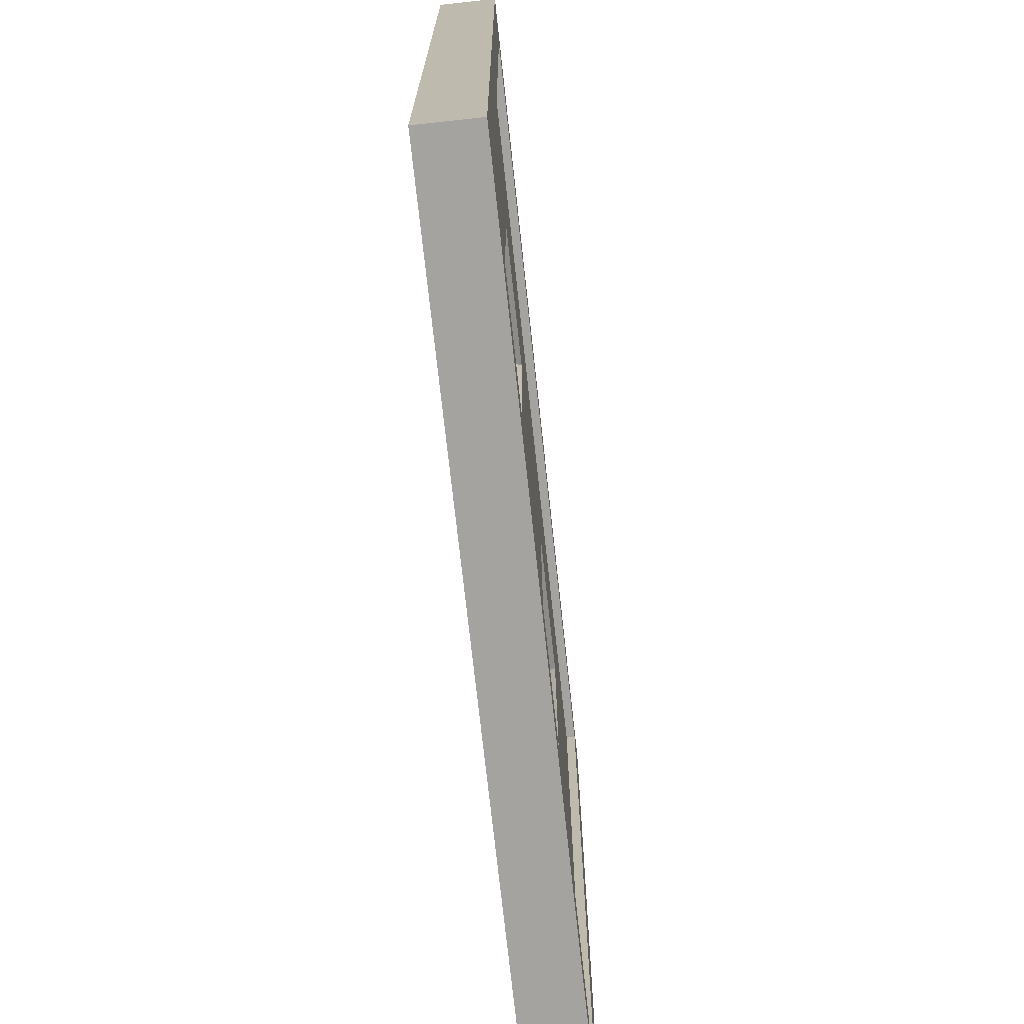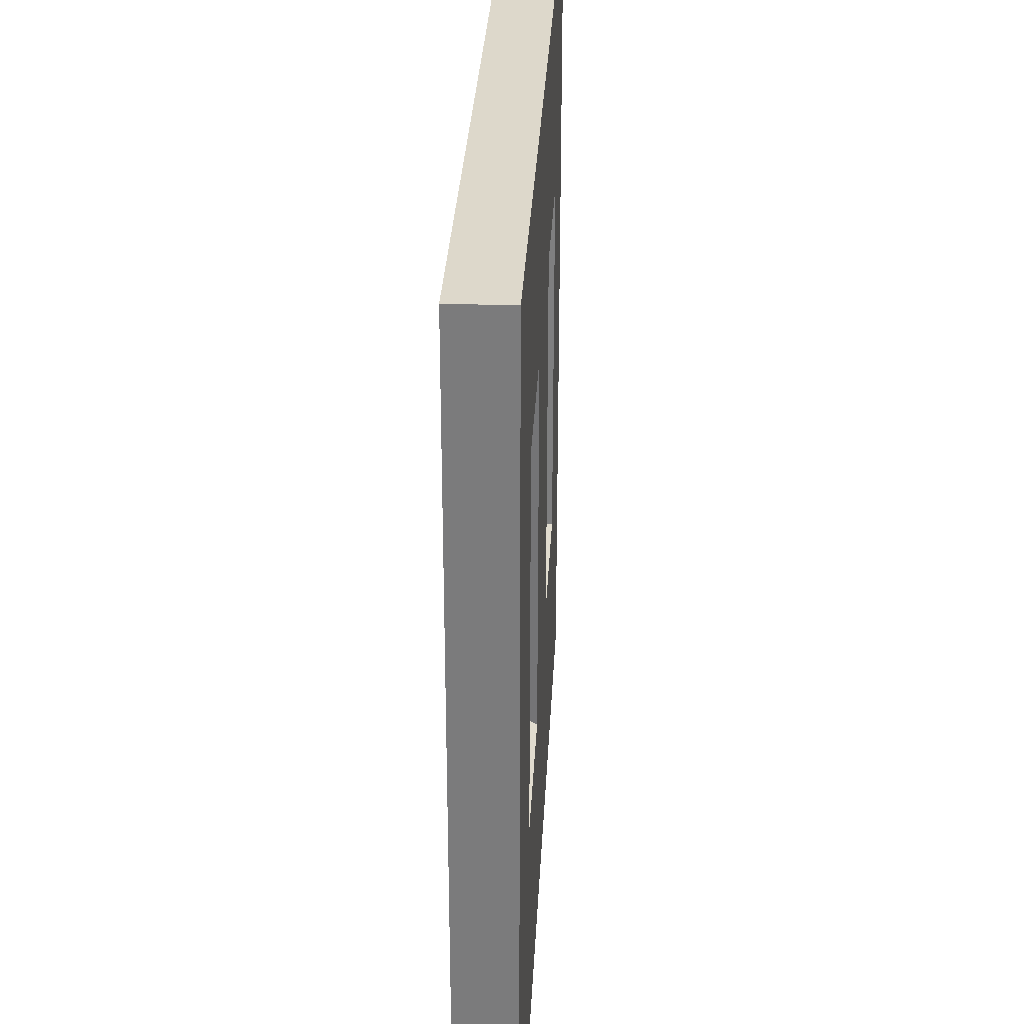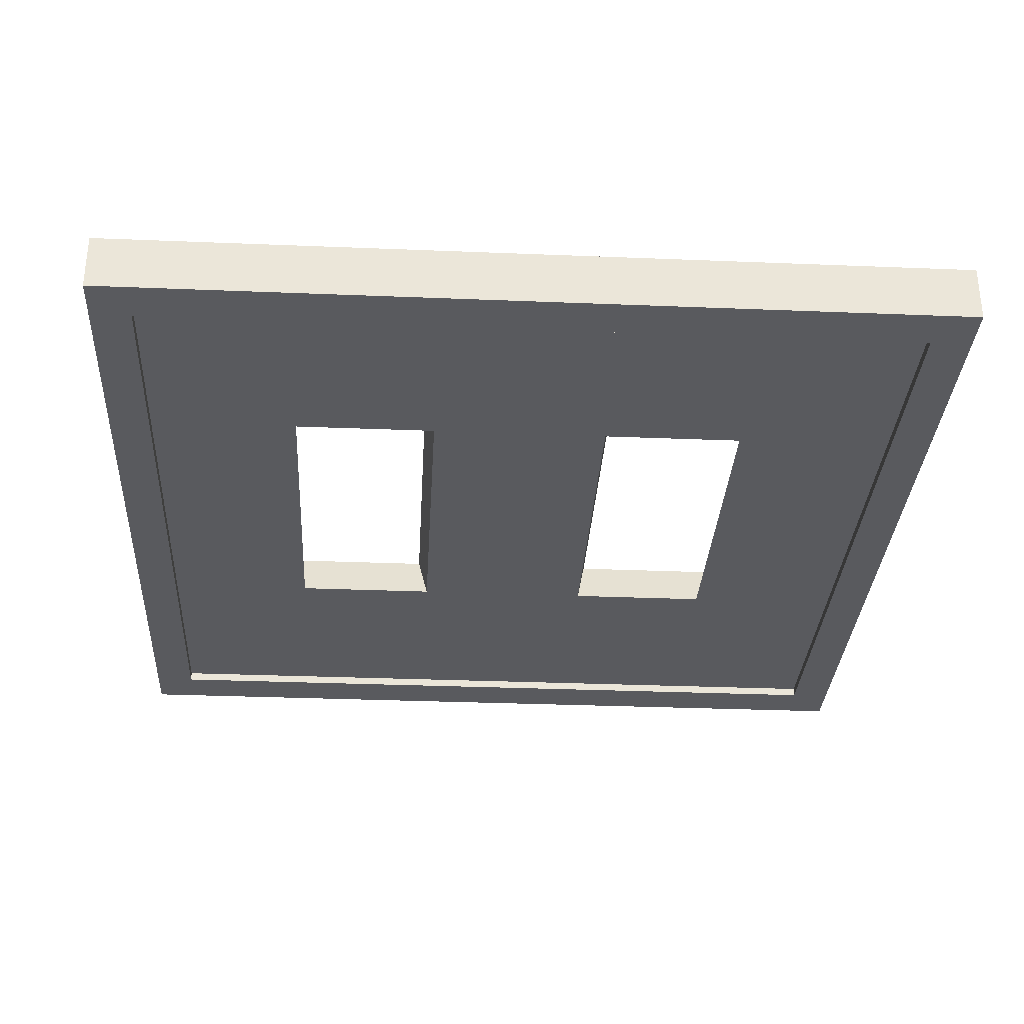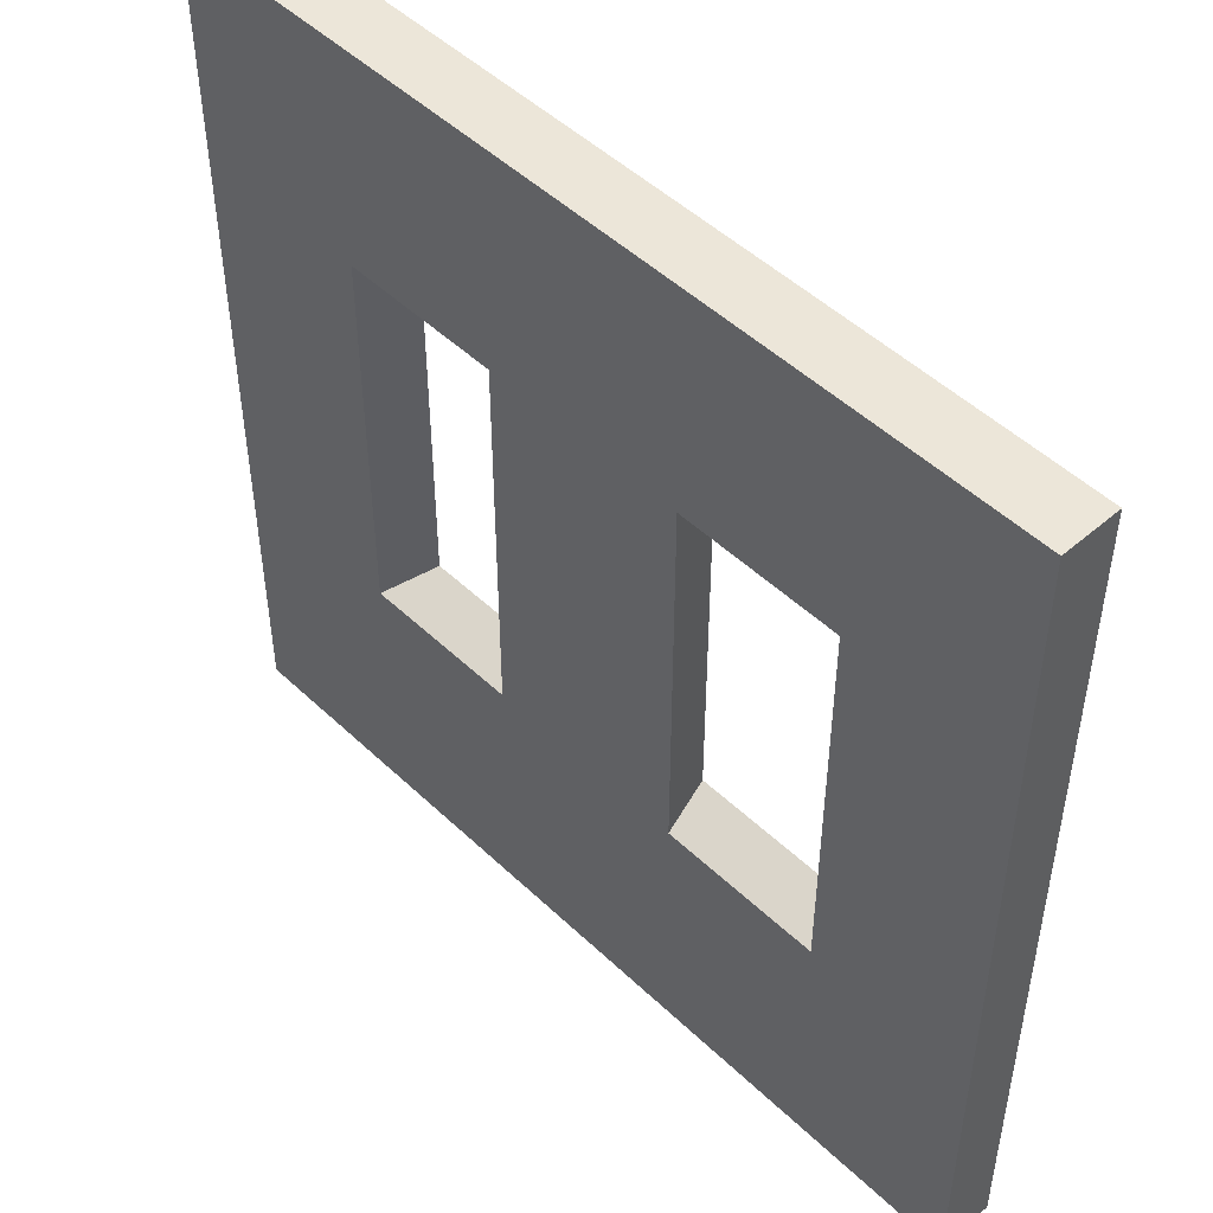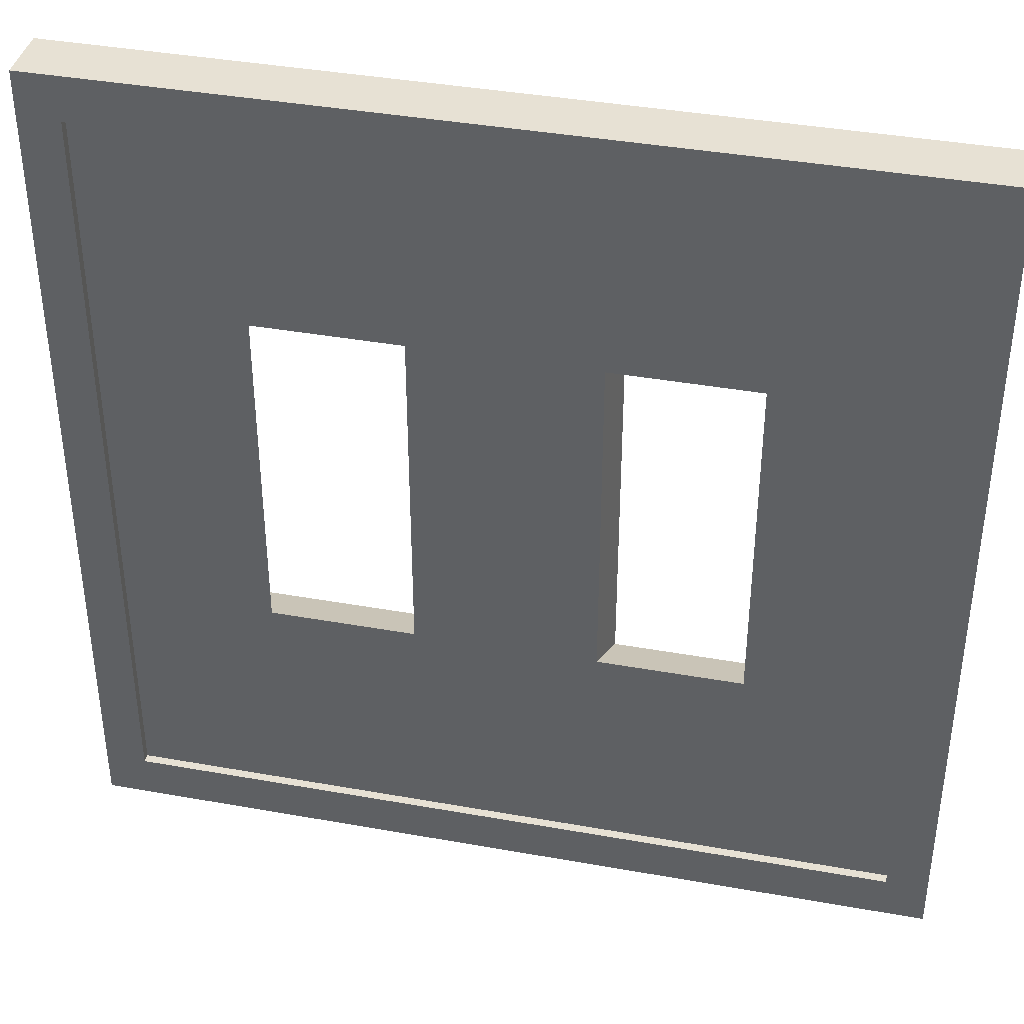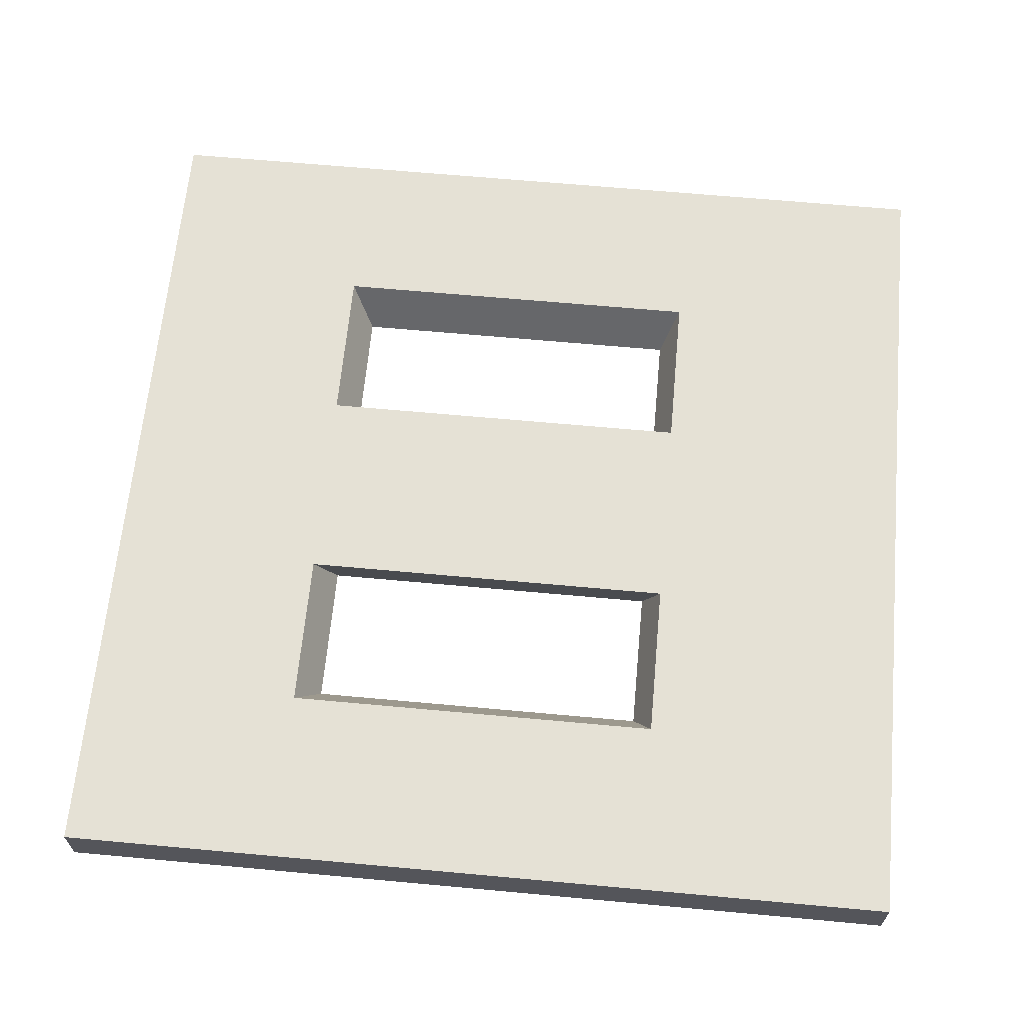
<metadata>
{"format":"obj","ext":"obj","renderer":"f3d","projection":"perspective","resolution":1024,"background":"white","views":[{"elev":-72.9,"azim":96.2,"up":"+Y"},{"elev":31.2,"azim":-87.0,"up":"+Y"},{"elev":-31.6,"azim":176.7,"up":"+Z"},{"elev":49.2,"azim":46.3,"up":"+Y"},{"elev":39.4,"azim":-167.4,"up":"+Y"},{"elev":64.9,"azim":-84.7,"up":"+Z"}]}
</metadata>
<code>
g default
v 0 0 0
v -300 0 0
v 0 300 0
v -300 300 0
v 0 300 20
v -300 300 20
v 0 0 20
v -300 0 20
v -14.37 15.66 0
v -285.6 15.66 0
v -285.6 284.3 0
v -14.37 284.3 0
v -14.37 15.66 3.119
v -285.6 15.66 3.119
v -285.6 284.3 3.119
v -14.37 284.3 3.119
v -67.05 284.3 0
v -58.26 300 0
v -58.26 300 20
v -58.26 0 20
v -58.26 0 0
v -67.05 15.66 0
v -67.05 15.66 3.119
v -67.05 284.3 3.119
v -117.5 284.3 0
v -114.1 300 0
v -114.1 300 20
v -114.1 0 20
v -114.1 0 0
v -117.5 15.66 0
v -117.5 15.66 3.119
v -117.5 284.3 3.119
v -180.7 284.3 0
v -183.9 300 0
v -183.9 300 20
v -183.9 0 20
v -183.9 0 0
v -180.7 15.66 0
v -180.7 15.66 3.119
v -180.7 284.3 3.119
v -230.4 284.3 0
v -238.9 300 0
v -238.9 300 20
v -238.9 0 20
v -238.9 0 0
v -230.4 15.66 0
v -230.4 15.66 3.119
v -230.4 284.3 3.119
v -67.05 95.96 3.119
v -14.37 95.96 3.119
v -14.37 95.96 0
v 0 89.66 0
v 0 89.66 20
v -58.26 89.66 20
v -114.1 89.66 20
v -183.9 89.66 20
v -238.9 89.66 20
v -300 89.66 20
v -300 89.66 0
v -285.6 95.96 0
v -285.6 95.96 3.119
v -230.4 95.96 3.119
v -180.7 95.96 3.119
v -117.5 95.96 3.119
v -180.7 216.2 3.119
v -117.5 216.2 3.119
v -67.05 216.2 3.119
v -14.37 216.2 3.119
v -14.37 216.2 0
v 0 223.9 0
v 0 223.9 20
v -58.26 223.9 20
v -114.1 223.9 20
v -183.9 223.9 20
v -238.9 223.9 20
v -300 223.9 20
v -300 223.9 0
v -285.6 216.2 0
v -285.6 216.2 3.119
v -230.4 216.2 3.119
g WallTwoSmallWindows
f 13 23 49 50
f 3 18 19 5
f 53 54 20 7
f 7 20 21 1
f 2 8 58 59
f 7 1 52 53
f 1 21 22 9
f 2 59 60 10
f 18 3 12 17
f 52 1 9 51
f 9 22 23 13
f 10 60 61 14
f 24 17 12 16
f 51 9 13 50
f 26 18 17 25
f 19 18 26 27
f 20 54 55 28
f 21 20 28 29
f 22 21 29 30
f 23 22 30 31
f 64 49 23 31
f 32 25 17 24
f 34 26 25 33
f 27 26 34 35
f 28 55 56 36
f 29 28 36 37
f 30 29 37 38
f 31 30 38 39
f 64 31 39 63
f 40 33 25 32
f 42 34 33 41
f 35 34 42 43
f 36 56 57 44
f 37 36 44 45
f 38 37 45 46
f 39 38 46 47
f 63 39 47 62
f 48 41 33 40
f 4 42 41 11
f 43 42 4 6
f 44 57 58 8
f 45 44 8 2
f 46 45 2 10
f 47 46 10 14
f 62 47 14 61
f 11 41 48 15
f 50 49 67 68
f 69 51 50 68
f 70 52 51 69
f 53 52 70 71
f 71 72 54 53
f 56 55 73 74
f 58 57 75 76
f 59 58 76 77
f 60 59 77 78
f 61 60 78 79
f 80 62 61 79
f 66 64 63 65
f 32 66 65 40
f 24 67 66 32
f 68 67 24 16
f 12 69 68 16
f 3 70 69 12
f 71 70 3 5
f 5 19 72 71
f 73 72 19 27
f 74 73 27 35
f 75 74 35 43
f 76 75 43 6
f 77 76 6 4
f 78 77 4 11
f 79 78 11 15
f 48 80 79 15
f 40 65 80 48
f 57 56 63 62
f 56 74 65 63
f 74 75 80 65
f 75 57 62 80
f 67 49 54 72
f 49 64 55 54
f 64 66 73 55
f 66 67 72 73

</code>
